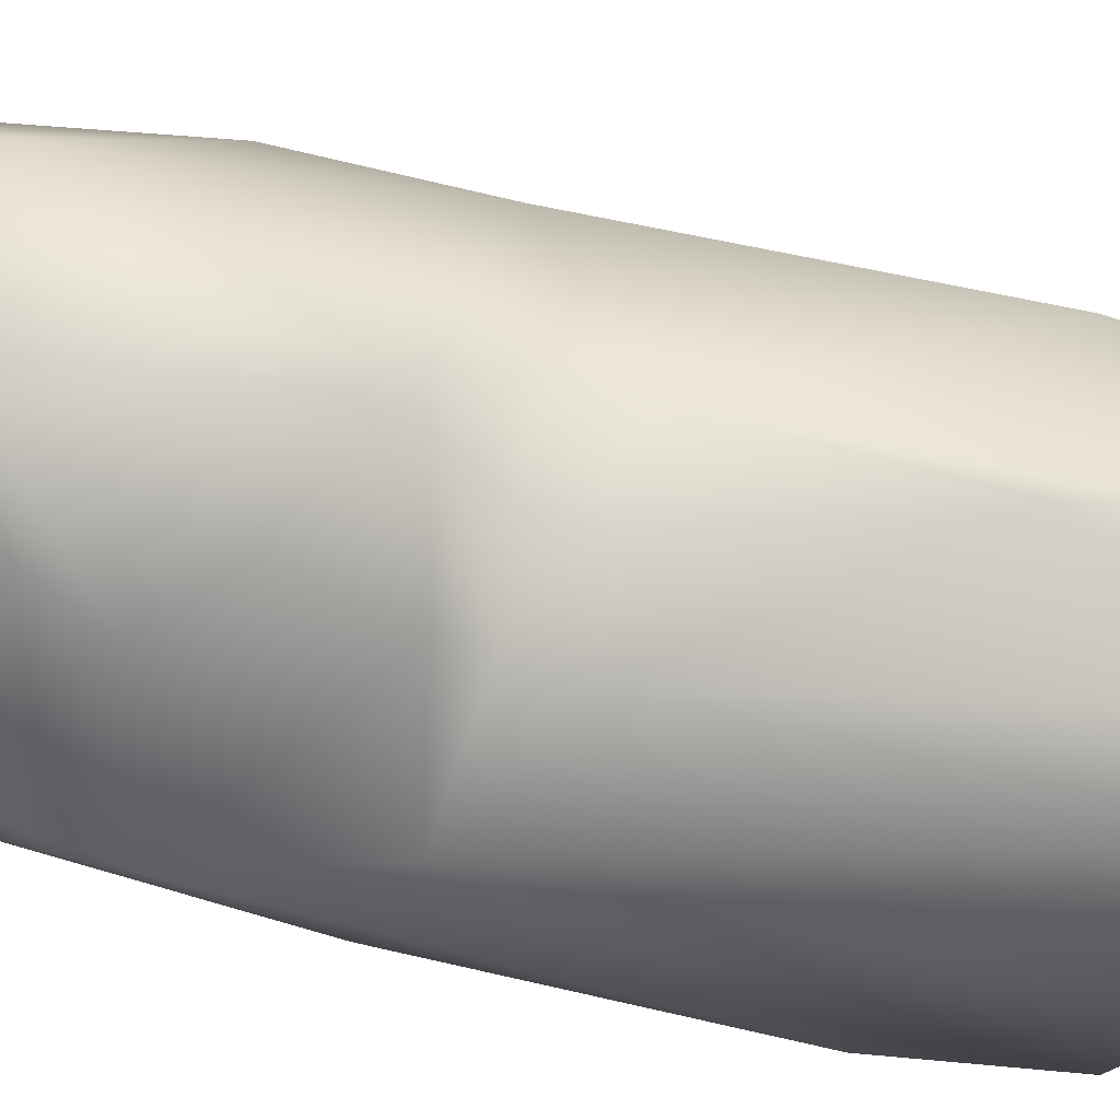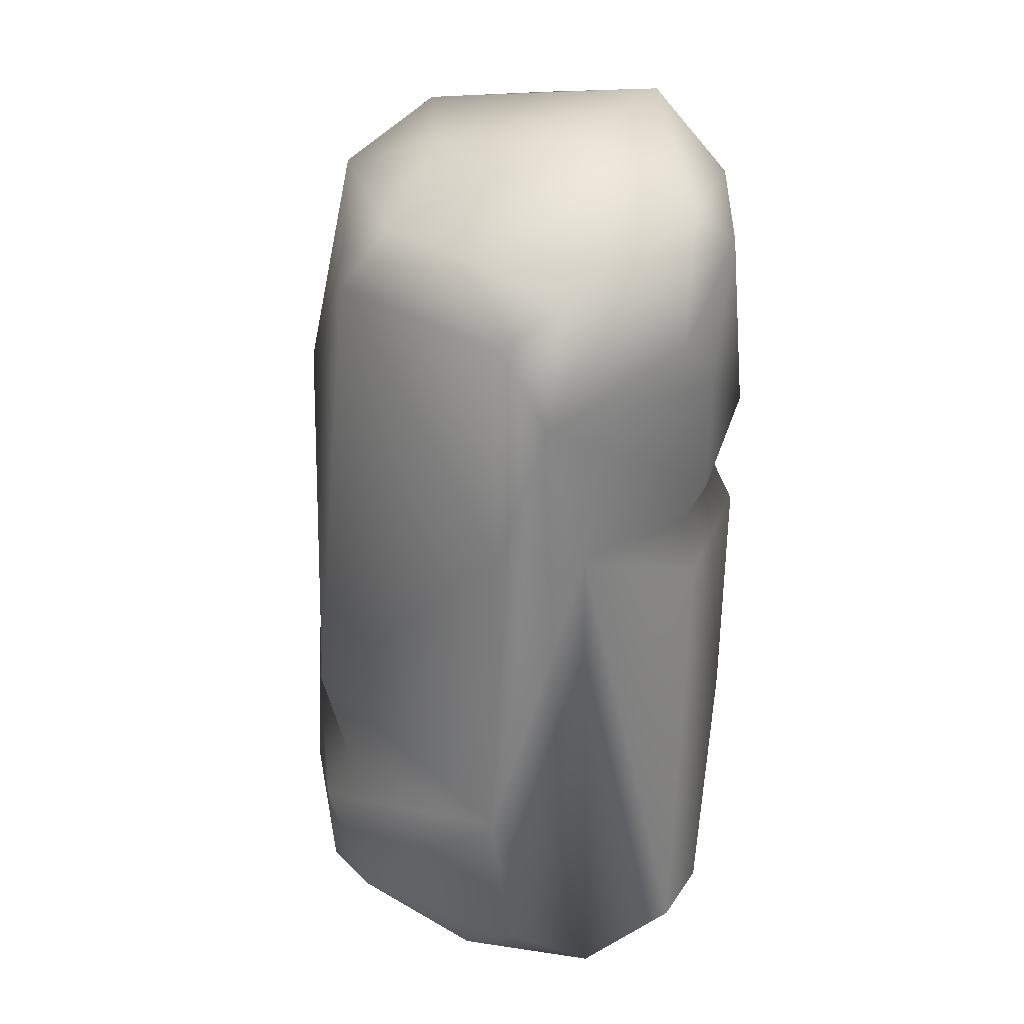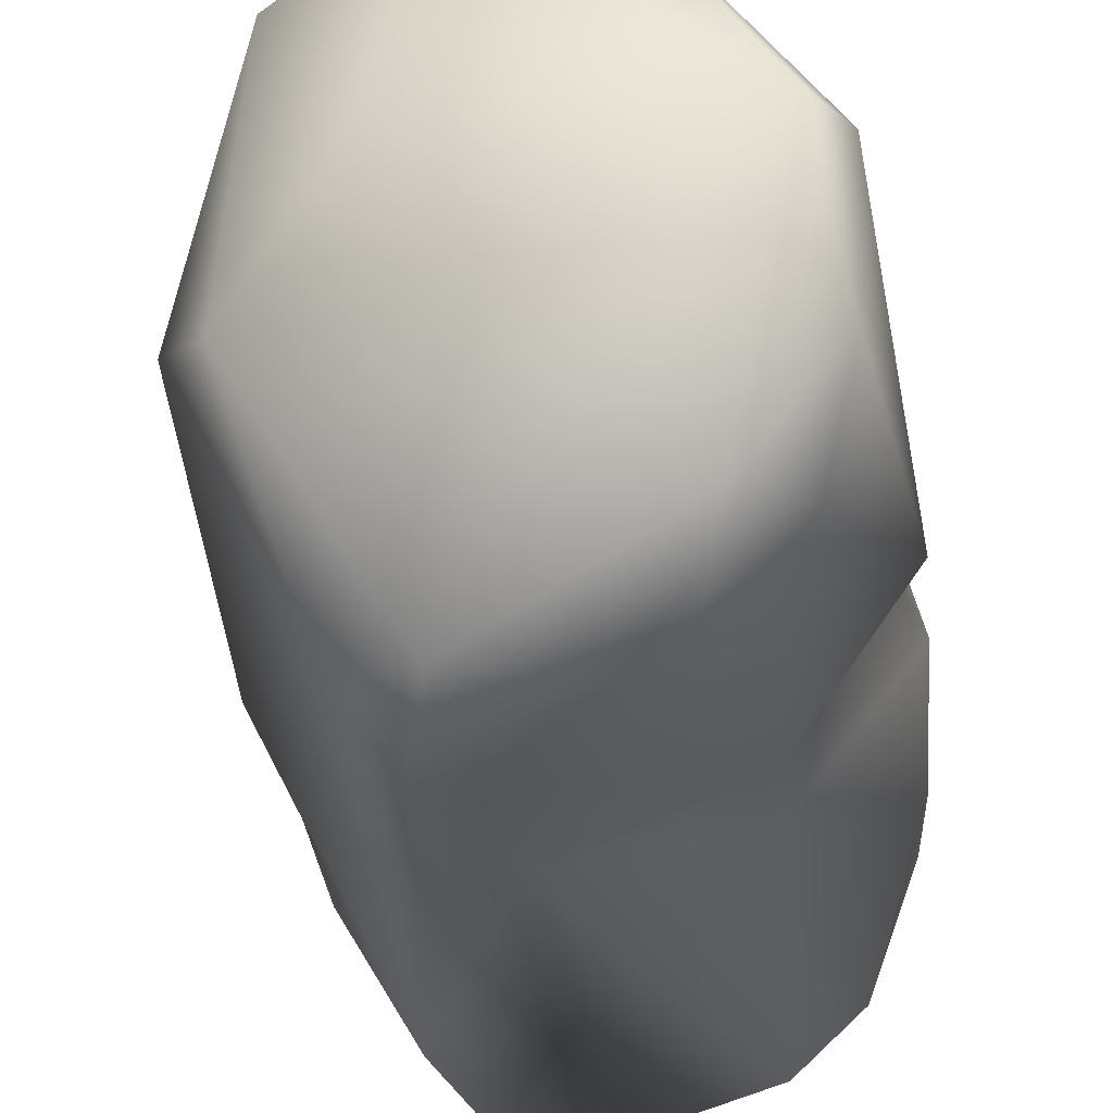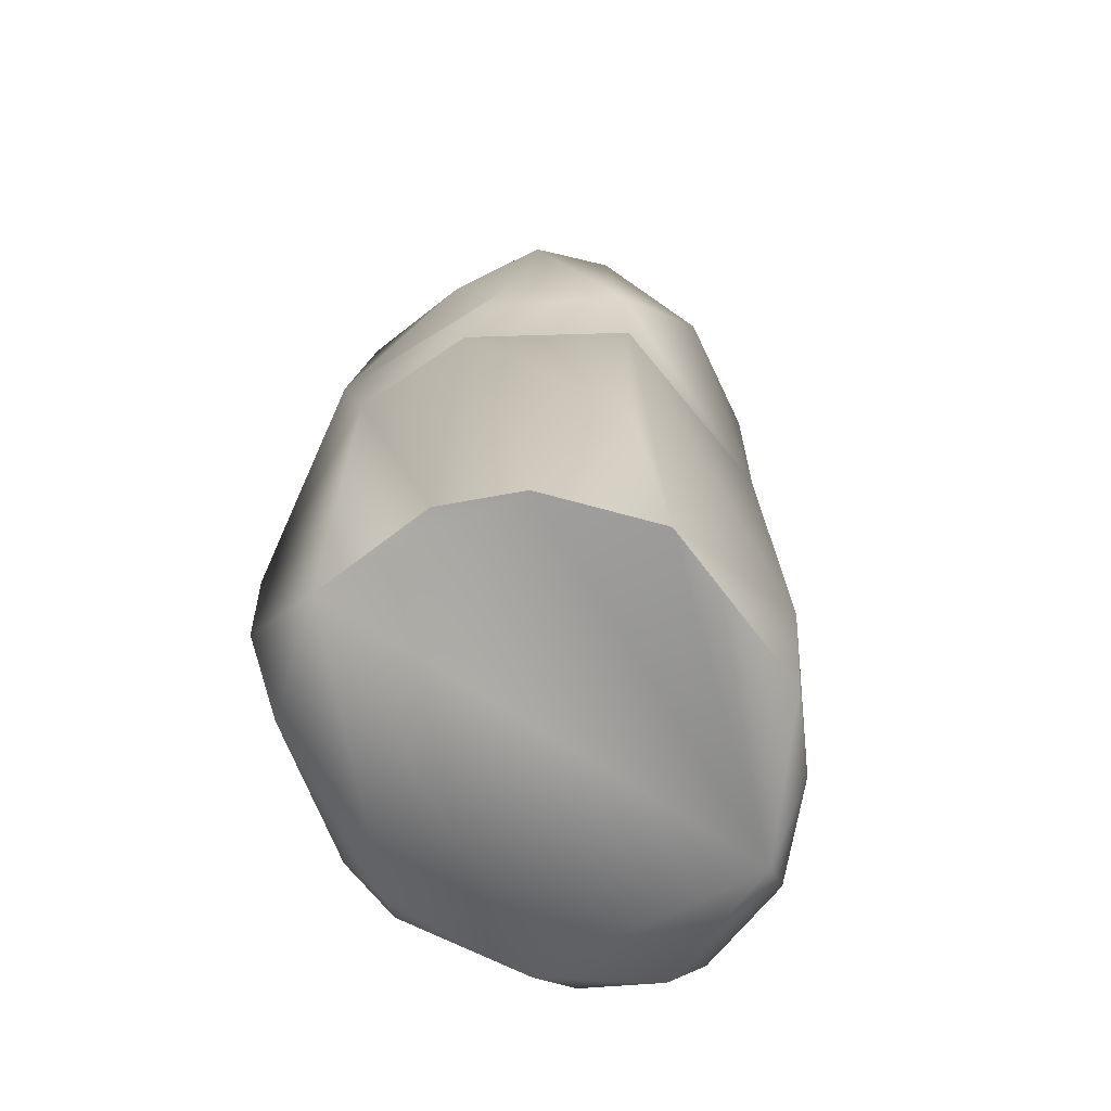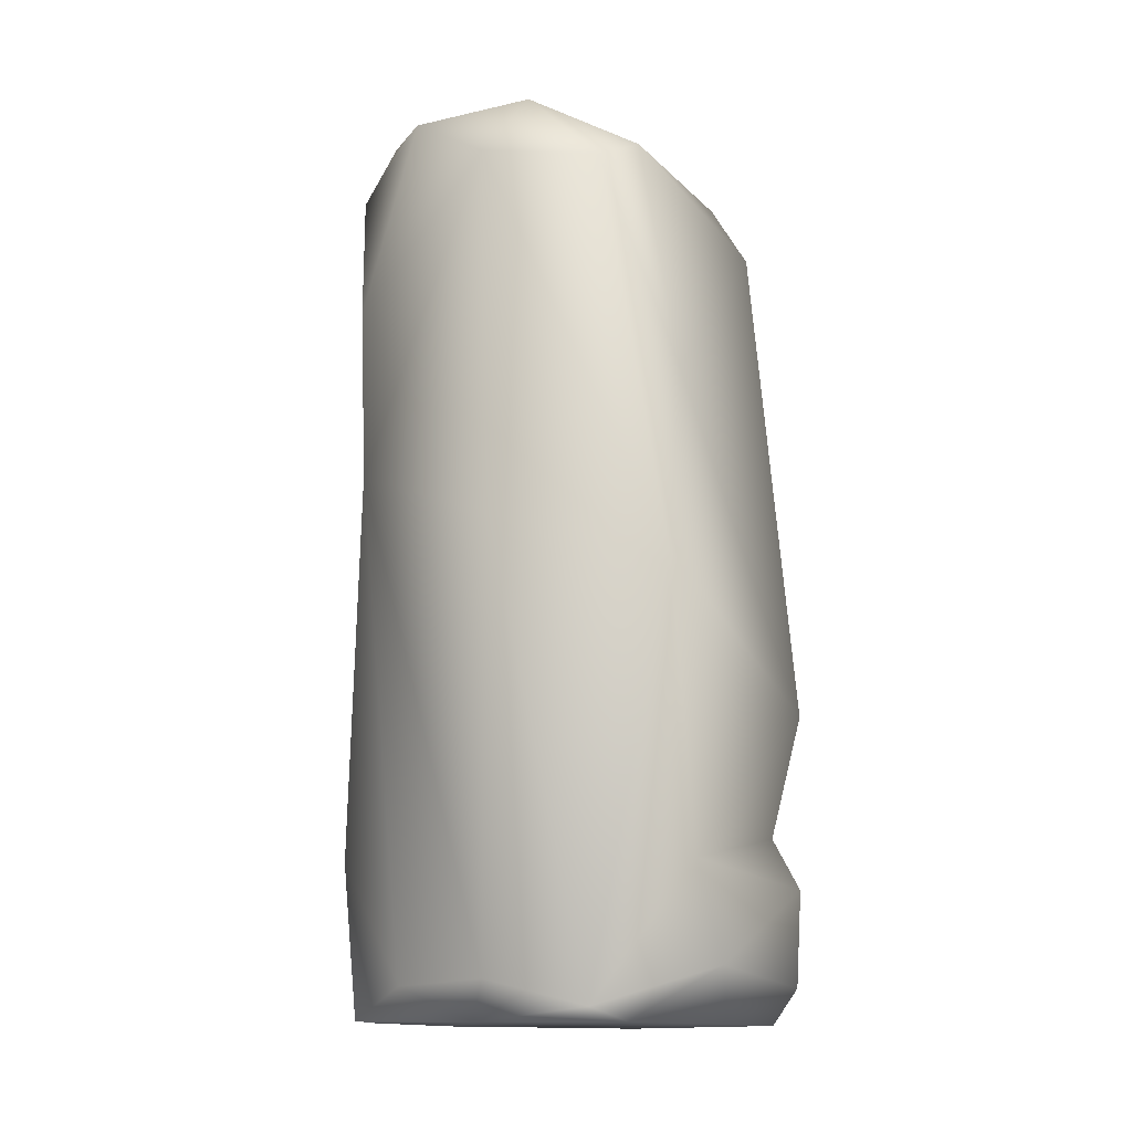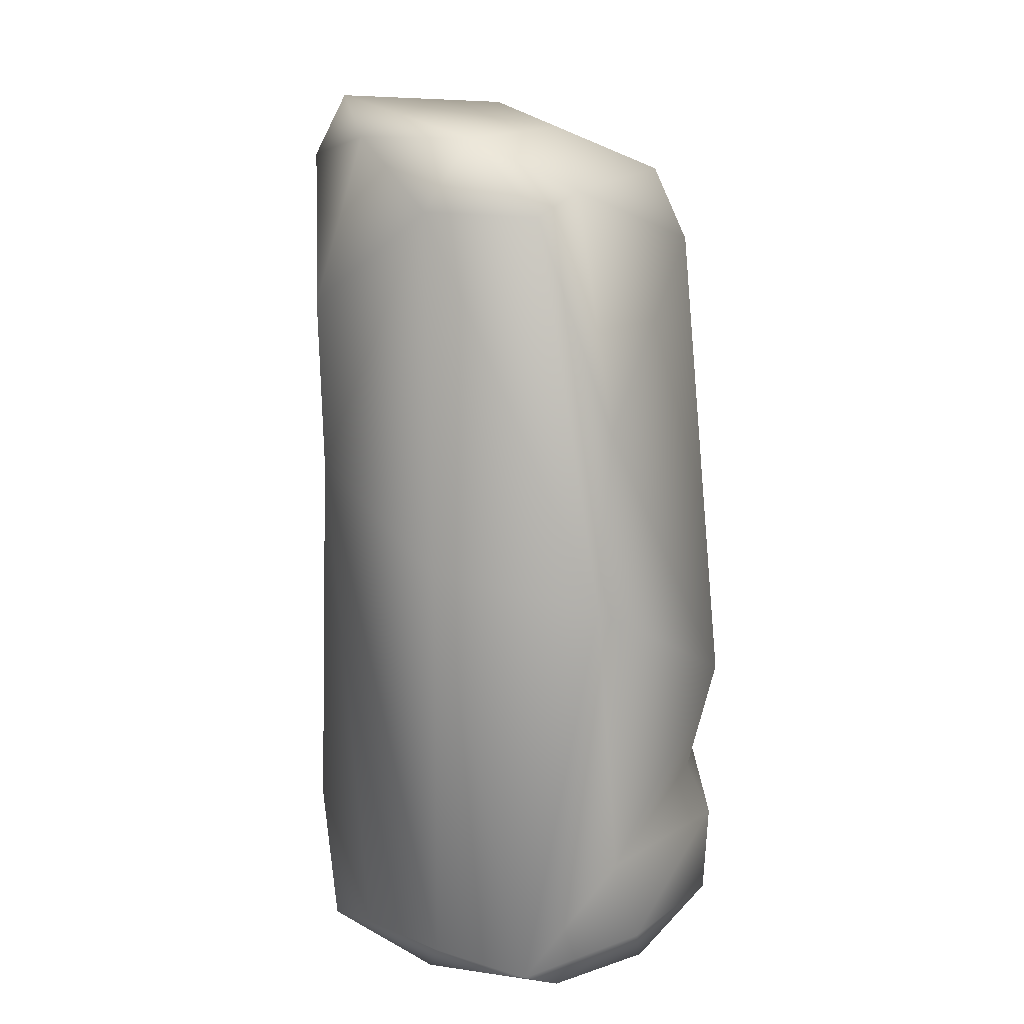
<metadata>
{"format":"obj","ext":"obj","renderer":"f3d","projection":"perspective","resolution":1024,"background":"white","views":[{"elev":-40.6,"azim":-106.6,"up":"+Z"},{"elev":31.0,"azim":160.6,"up":"+Y"},{"elev":-25.8,"azim":-173.6,"up":"+Z"},{"elev":-68.7,"azim":-125.8,"up":"+Y"},{"elev":-12.6,"azim":17.9,"up":"+Y"},{"elev":13.6,"azim":19.4,"up":"+Y"}]}
</metadata>
<code>
g skin
v 0.8907 3.043 0.991
v -0.009699 -0.001806 -1.247
v -0.5314 3.819 -1.084
v 0.4783 0.3948 -1.305
v -0.5093 4.503 0.8903
v -0.8862 3.603 0.6764
v -0.9043 0.009146 -0.7789
v 0.05082 2.758 -1.247
v -1.038 4.426 -0.372
v -1.191 3.085 -0.4155
v -0.897 4.692 0.23
v 0.4652 3.979 -1.132
v 0.2759 3.589 -1.295
v 0.6408 0.002777 1.082
v 1.169 0.174 -0.05033
v 0.02346 0.1914 1.279
v -0.6023 0.01745 -1.065
v 1.194 0.6448 -0.05148
v -1.114 0.02013 -0.2042
v -0.6703 4.421 -0.8178
v -0.1943 4.646 -0.3291
v 1.092 0.2158 -0.3823
v -1.066 2.738 -0.2547
v 0.9568 0.7224 1.052
v 0.1299 4.511 0.9999
v 1.202 1.508 -0.0963
v -0.6289 2.725 -0.9674
v 0.04244 2.317 1.321
v -0.7855 3.482 -0.8912
v 0.4976 0.06806 1.2
v -1.159 1.177 -0.42
v 0.3422 4.542 0.2488
v 0.976 3.939 -0.08039
v 0.5219 4.134 1.084
v -0.9148 4.228 -0.7893
v -0.8449 2.711 0.7077
v -0.08894 0.002009 1.099
v -0.9021 0.7724 0.7099
v 0.5832 1.218 -1.307
v -0.4829 0.1682 1.021
v 0.7596 4.301 -0.2252
v -1.187 2.428 -0.3867
v -0.72 2.953 -1.026
v -0.664 2.457 -1.055
v 0.6481 0.1504 -1.03
v 0.9679 -0.003319 0.5771
v -0.8464 0.01694 0.6721
v 1.012 -0.00215 -0.1975
v -1.054 4.373 0.2761
v 1.03 0.2532 0.8694
v 1.054 0.9021 -0.07333
v 0.6622 4.254 0.8687
v -0.02507 4.159 1.241
v 0.8572 2.131 1.086
v 0.5251 2.862 -1.242
v 0.1524 4.216 -1.209
f 13 8 43
f 56 13 3
f 25 32 11
f 12 33 55
f 23 27 42
f 50 24 30
f 36 53 6
f 12 56 41
f 33 12 41
f 10 23 36
f 36 38 40
f 1 34 54
f 38 19 47
f 18 39 51
f 18 24 50
f 52 41 32
f 45 2 4
f 55 26 39
f 7 17 2
f 49 5 11
f 17 44 8
f 21 41 56
f 48 2 45
f 36 28 53
f 26 24 51
f 11 21 20
f 41 52 33
f 4 22 45
f 30 37 14
f 49 6 5
f 39 4 2
f 48 45 22
f 13 29 3
f 9 20 35
f 10 36 49
f 46 50 14
f 46 37 2
f 52 34 1
f 34 52 25
f 46 48 15
f 42 19 38
f 40 47 37
f 34 53 54
f 31 7 19
f 8 13 39
f 25 53 34
f 9 10 49
f 46 2 48
f 11 20 9
f 15 18 50
f 51 39 26
f 9 35 10
f 8 2 17
f 16 37 30
f 5 25 11
f 51 24 18
f 28 54 53
f 39 2 8
f 22 4 39
f 1 54 26
f 26 54 24
f 14 37 46
f 3 35 20
f 35 29 10
f 20 56 3
f 42 27 44
f 41 21 32
f 10 27 23
f 50 30 14
f 44 7 31
f 36 16 28
f 12 55 13
f 9 49 11
f 36 42 38
f 16 40 37
f 43 29 13
f 32 21 11
f 52 1 33
f 6 53 5
f 42 36 23
f 18 15 22
f 47 40 38
f 29 43 10
f 33 26 55
f 25 5 53
f 8 44 27
f 43 8 27
f 42 44 31
f 21 56 20
f 24 54 30
f 55 39 13
f 15 48 22
f 17 7 44
f 36 6 49
f 36 40 16
f 52 32 25
f 56 12 13
f 15 50 46
f 33 1 26
f 3 29 35
f 37 19 7
f 16 30 28
f 43 27 10
f 54 28 30
f 37 47 19
f 42 31 19
f 18 22 39
f 37 7 2

</code>
